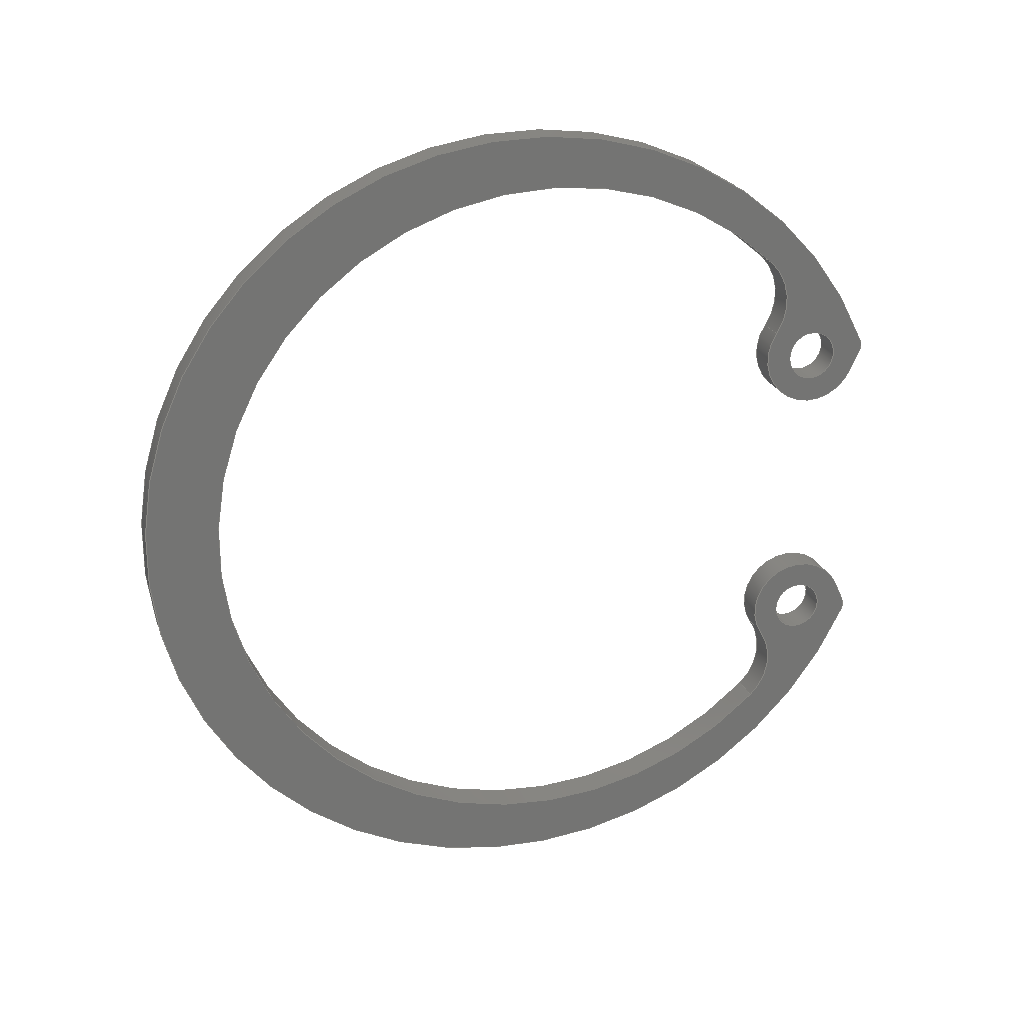
<metadata>
{"format":"step","ext":"stp","renderer":"f3d","projection":"perspective","resolution":1024,"background":"white","views":[{"elev":23.0,"azim":73.3,"up":"+Z"}]}
</metadata>
<code>
ISO-10303-21;
DATA;
#1=PROPERTY_DEFINITION_REPRESENTATION(#5,#3);
#2=PROPERTY_DEFINITION_REPRESENTATION(#6,#4);
#3=REPRESENTATION('',(#7),#458);
#4=REPRESENTATION('',(#8),#458);
#5=PROPERTY_DEFINITION('pmi validation property','',#463);
#6=PROPERTY_DEFINITION('pmi validation property','',#463);
#7=VALUE_REPRESENTATION_ITEM('number of annotations',COUNT_MEASURE(0));
#8=VALUE_REPRESENTATION_ITEM('number of views',COUNT_MEASURE(0));
#9=SHAPE_REPRESENTATION_RELATIONSHIP('','',#264,#10);
#10=ADVANCED_BREP_SHAPE_REPRESENTATION('',(#262),#458);
#11=PLANE('',#275);
#12=PLANE('',#297);
#13=PLANE('',#298);
#14=PLANE('',#299);
#15=LINE('',#389,#29);
#16=LINE('',#393,#30);
#17=LINE('',#397,#31);
#18=LINE('',#403,#32);
#19=LINE('',#407,#33);
#20=LINE('',#409,#34);
#21=LINE('',#411,#35);
#22=LINE('',#415,#36);
#23=LINE('',#421,#37);
#24=LINE('',#427,#38);
#25=LINE('',#433,#39);
#26=LINE('',#439,#40);
#27=LINE('',#453,#41);
#28=LINE('',#454,#42);
#29=VECTOR('',#306,1000);
#30=VECTOR('',#309,1000);
#31=VECTOR('',#314,1000);
#32=VECTOR('',#321,1000);
#33=VECTOR('',#326,1000);
#34=VECTOR('',#327,1000);
#35=VECTOR('',#328,1000);
#36=VECTOR('',#333,1000);
#37=VECTOR('',#340,1000);
#38=VECTOR('',#347,1000);
#39=VECTOR('',#354,1000);
#40=VECTOR('',#361,1000);
#41=VECTOR('',#378,1000);
#42=VECTOR('',#379,1000);
#43=ORIENTED_EDGE('',*,*,#111,.T.);
#44=ORIENTED_EDGE('',*,*,#112,.F.);
#45=ORIENTED_EDGE('',*,*,#113,.F.);
#46=ORIENTED_EDGE('',*,*,#114,.T.);
#47=ORIENTED_EDGE('',*,*,#115,.T.);
#48=ORIENTED_EDGE('',*,*,#116,.F.);
#49=ORIENTED_EDGE('',*,*,#117,.F.);
#50=ORIENTED_EDGE('',*,*,#112,.T.);
#51=ORIENTED_EDGE('',*,*,#118,.T.);
#52=ORIENTED_EDGE('',*,*,#119,.F.);
#53=ORIENTED_EDGE('',*,*,#120,.F.);
#54=ORIENTED_EDGE('',*,*,#116,.T.);
#55=ORIENTED_EDGE('',*,*,#121,.T.);
#56=ORIENTED_EDGE('',*,*,#122,.F.);
#57=ORIENTED_EDGE('',*,*,#123,.F.);
#58=ORIENTED_EDGE('',*,*,#119,.T.);
#59=ORIENTED_EDGE('',*,*,#124,.T.);
#60=ORIENTED_EDGE('',*,*,#125,.F.);
#61=ORIENTED_EDGE('',*,*,#126,.F.);
#62=ORIENTED_EDGE('',*,*,#122,.T.);
#63=ORIENTED_EDGE('',*,*,#127,.F.);
#64=ORIENTED_EDGE('',*,*,#128,.F.);
#65=ORIENTED_EDGE('',*,*,#129,.T.);
#66=ORIENTED_EDGE('',*,*,#125,.T.);
#67=ORIENTED_EDGE('',*,*,#130,.F.);
#68=ORIENTED_EDGE('',*,*,#131,.F.);
#69=ORIENTED_EDGE('',*,*,#132,.T.);
#70=ORIENTED_EDGE('',*,*,#128,.T.);
#71=ORIENTED_EDGE('',*,*,#133,.F.);
#72=ORIENTED_EDGE('',*,*,#134,.F.);
#73=ORIENTED_EDGE('',*,*,#135,.T.);
#74=ORIENTED_EDGE('',*,*,#131,.T.);
#75=ORIENTED_EDGE('',*,*,#136,.T.);
#76=ORIENTED_EDGE('',*,*,#137,.F.);
#77=ORIENTED_EDGE('',*,*,#138,.F.);
#78=ORIENTED_EDGE('',*,*,#134,.T.);
#79=ORIENTED_EDGE('',*,*,#139,.T.);
#80=ORIENTED_EDGE('',*,*,#140,.F.);
#81=ORIENTED_EDGE('',*,*,#141,.T.);
#82=ORIENTED_EDGE('',*,*,#142,.F.);
#83=ORIENTED_EDGE('',*,*,#143,.T.);
#84=ORIENTED_EDGE('',*,*,#114,.F.);
#85=ORIENTED_EDGE('',*,*,#144,.F.);
#86=ORIENTED_EDGE('',*,*,#137,.T.);
#87=ORIENTED_EDGE('',*,*,#141,.F.);
#88=ORIENTED_EDGE('',*,*,#139,.F.);
#89=ORIENTED_EDGE('',*,*,#113,.T.);
#90=ORIENTED_EDGE('',*,*,#117,.T.);
#91=ORIENTED_EDGE('',*,*,#120,.T.);
#92=ORIENTED_EDGE('',*,*,#123,.T.);
#93=ORIENTED_EDGE('',*,*,#126,.T.);
#94=ORIENTED_EDGE('',*,*,#129,.F.);
#95=ORIENTED_EDGE('',*,*,#132,.F.);
#96=ORIENTED_EDGE('',*,*,#135,.F.);
#97=ORIENTED_EDGE('',*,*,#138,.T.);
#98=ORIENTED_EDGE('',*,*,#144,.T.);
#99=ORIENTED_EDGE('',*,*,#142,.T.);
#100=ORIENTED_EDGE('',*,*,#140,.T.);
#101=ORIENTED_EDGE('',*,*,#111,.F.);
#102=ORIENTED_EDGE('',*,*,#143,.F.);
#103=ORIENTED_EDGE('',*,*,#136,.F.);
#104=ORIENTED_EDGE('',*,*,#133,.T.);
#105=ORIENTED_EDGE('',*,*,#130,.T.);
#106=ORIENTED_EDGE('',*,*,#127,.T.);
#107=ORIENTED_EDGE('',*,*,#124,.F.);
#108=ORIENTED_EDGE('',*,*,#121,.F.);
#109=ORIENTED_EDGE('',*,*,#118,.F.);
#110=ORIENTED_EDGE('',*,*,#115,.F.);
#111=EDGE_CURVE('',#145,#146,#169,.T.);
#112=EDGE_CURVE('',#147,#146,#15,.T.);
#113=EDGE_CURVE('',#148,#147,#170,.T.);
#114=EDGE_CURVE('',#148,#145,#16,.T.);
#115=EDGE_CURVE('',#146,#149,#171,.T.);
#116=EDGE_CURVE('',#150,#149,#17,.T.);
#117=EDGE_CURVE('',#147,#150,#172,.T.);
#118=EDGE_CURVE('',#149,#151,#173,.T.);
#119=EDGE_CURVE('',#152,#151,#18,.T.);
#120=EDGE_CURVE('',#150,#152,#174,.T.);
#121=EDGE_CURVE('',#151,#153,#19,.T.);
#122=EDGE_CURVE('',#154,#153,#20,.T.);
#123=EDGE_CURVE('',#152,#154,#21,.T.);
#124=EDGE_CURVE('',#153,#155,#175,.T.);
#125=EDGE_CURVE('',#156,#155,#22,.T.);
#126=EDGE_CURVE('',#154,#156,#176,.T.);
#127=EDGE_CURVE('',#157,#155,#177,.T.);
#128=EDGE_CURVE('',#158,#157,#23,.T.);
#129=EDGE_CURVE('',#158,#156,#178,.T.);
#130=EDGE_CURVE('',#159,#157,#179,.T.);
#131=EDGE_CURVE('',#160,#159,#24,.T.);
#132=EDGE_CURVE('',#160,#158,#180,.T.);
#133=EDGE_CURVE('',#161,#159,#181,.T.);
#134=EDGE_CURVE('',#162,#161,#25,.T.);
#135=EDGE_CURVE('',#162,#160,#182,.T.);
#136=EDGE_CURVE('',#161,#163,#183,.T.);
#137=EDGE_CURVE('',#164,#163,#26,.T.);
#138=EDGE_CURVE('',#162,#164,#184,.T.);
#139=EDGE_CURVE('',#165,#165,#185,.T.);
#140=EDGE_CURVE('',#166,#166,#186,.T.);
#141=EDGE_CURVE('',#167,#167,#187,.T.);
#142=EDGE_CURVE('',#168,#168,#188,.T.);
#143=EDGE_CURVE('',#163,#145,#27,.T.);
#144=EDGE_CURVE('',#164,#148,#28,.T.);
#145=VERTEX_POINT('',#387);
#146=VERTEX_POINT('',#388);
#147=VERTEX_POINT('',#390);
#148=VERTEX_POINT('',#392);
#149=VERTEX_POINT('',#396);
#150=VERTEX_POINT('',#398);
#151=VERTEX_POINT('',#402);
#152=VERTEX_POINT('',#404);
#153=VERTEX_POINT('',#408);
#154=VERTEX_POINT('',#410);
#155=VERTEX_POINT('',#414);
#156=VERTEX_POINT('',#416);
#157=VERTEX_POINT('',#420);
#158=VERTEX_POINT('',#422);
#159=VERTEX_POINT('',#426);
#160=VERTEX_POINT('',#428);
#161=VERTEX_POINT('',#432);
#162=VERTEX_POINT('',#434);
#163=VERTEX_POINT('',#438);
#164=VERTEX_POINT('',#440);
#165=VERTEX_POINT('',#444);
#166=VERTEX_POINT('',#446);
#167=VERTEX_POINT('',#449);
#168=VERTEX_POINT('',#451);
#169=CIRCLE('',#267,0.8);
#170=CIRCLE('',#268,0.8);
#171=CIRCLE('',#270,19.9);
#172=CIRCLE('',#271,19.9);
#173=CIRCLE('',#273,0.8);
#174=CIRCLE('',#274,0.8);
#175=CIRCLE('',#277,2.5);
#176=CIRCLE('',#278,2.5);
#177=CIRCLE('',#280,3);
#178=CIRCLE('',#281,3);
#179=CIRCLE('',#283,17.33);
#180=CIRCLE('',#284,17.33);
#181=CIRCLE('',#286,3);
#182=CIRCLE('',#287,3);
#183=CIRCLE('',#289,2.5);
#184=CIRCLE('',#290,2.5);
#185=CIRCLE('',#292,1.25);
#186=CIRCLE('',#293,1.25);
#187=CIRCLE('',#295,1.25);
#188=CIRCLE('',#296,1.25);
#189=EDGE_LOOP('',(#43,#44,#45,#46));
#190=EDGE_LOOP('',(#47,#48,#49,#50));
#191=EDGE_LOOP('',(#51,#52,#53,#54));
#192=EDGE_LOOP('',(#55,#56,#57,#58));
#193=EDGE_LOOP('',(#59,#60,#61,#62));
#194=EDGE_LOOP('',(#63,#64,#65,#66));
#195=EDGE_LOOP('',(#67,#68,#69,#70));
#196=EDGE_LOOP('',(#71,#72,#73,#74));
#197=EDGE_LOOP('',(#75,#76,#77,#78));
#198=EDGE_LOOP('',(#79));
#199=EDGE_LOOP('',(#80));
#200=EDGE_LOOP('',(#81));
#201=EDGE_LOOP('',(#82));
#202=EDGE_LOOP('',(#83,#84,#85,#86));
#203=EDGE_LOOP('',(#87));
#204=EDGE_LOOP('',(#88));
#205=EDGE_LOOP('',(#89,#90,#91,#92,#93,#94,#95,#96,#97,#98));
#206=EDGE_LOOP('',(#99));
#207=EDGE_LOOP('',(#100));
#208=EDGE_LOOP('',(#101,#102,#103,#104,#105,#106,#107,#108,#109,#110));
#209=FACE_BOUND('',#189,.T.);
#210=FACE_BOUND('',#190,.T.);
#211=FACE_BOUND('',#191,.T.);
#212=FACE_BOUND('',#192,.T.);
#213=FACE_BOUND('',#193,.T.);
#214=FACE_BOUND('',#194,.T.);
#215=FACE_BOUND('',#195,.T.);
#216=FACE_BOUND('',#196,.T.);
#217=FACE_BOUND('',#197,.T.);
#218=FACE_BOUND('',#198,.T.);
#219=FACE_BOUND('',#199,.T.);
#220=FACE_BOUND('',#200,.T.);
#221=FACE_BOUND('',#201,.T.);
#222=FACE_BOUND('',#202,.T.);
#223=FACE_BOUND('',#203,.T.);
#224=FACE_BOUND('',#204,.T.);
#225=FACE_BOUND('',#205,.T.);
#226=FACE_BOUND('',#206,.T.);
#227=FACE_BOUND('',#207,.T.);
#228=FACE_BOUND('',#208,.T.);
#229=CYLINDRICAL_SURFACE('',#266,0.8);
#230=CYLINDRICAL_SURFACE('',#269,19.9);
#231=CYLINDRICAL_SURFACE('',#272,0.8);
#232=CYLINDRICAL_SURFACE('',#276,2.5);
#233=CYLINDRICAL_SURFACE('',#279,3);
#234=CYLINDRICAL_SURFACE('',#282,17.33);
#235=CYLINDRICAL_SURFACE('',#285,3);
#236=CYLINDRICAL_SURFACE('',#288,2.5);
#237=CYLINDRICAL_SURFACE('',#291,1.25);
#238=CYLINDRICAL_SURFACE('',#294,1.25);
#239=ADVANCED_FACE('',(#209),#229,.T.);
#240=ADVANCED_FACE('',(#210),#230,.T.);
#241=ADVANCED_FACE('',(#211),#231,.T.);
#242=ADVANCED_FACE('',(#212),#11,.F.);
#243=ADVANCED_FACE('',(#213),#232,.T.);
#244=ADVANCED_FACE('',(#214),#233,.F.);
#245=ADVANCED_FACE('',(#215),#234,.F.);
#246=ADVANCED_FACE('',(#216),#235,.F.);
#247=ADVANCED_FACE('',(#217),#236,.T.);
#248=ADVANCED_FACE('',(#218,#219),#237,.F.);
#249=ADVANCED_FACE('',(#220,#221),#238,.F.);
#250=ADVANCED_FACE('',(#222),#12,.F.);
#251=ADVANCED_FACE('',(#223,#224,#225),#13,.T.);
#252=ADVANCED_FACE('',(#226,#227,#228),#14,.F.);
#253=CLOSED_SHELL('',(#239,#240,#241,#242,#243,#244,#245,#246,#247,#248,
#249,#250,#251,#252));
#254=STYLED_ITEM('',(#255),#262);
#255=PRESENTATION_STYLE_ASSIGNMENT((#256));
#256=SURFACE_STYLE_USAGE(.BOTH.,#257);
#257=SURFACE_SIDE_STYLE('',(#258));
#258=SURFACE_STYLE_FILL_AREA(#259);
#259=FILL_AREA_STYLE('',(#260));
#260=FILL_AREA_STYLE_COLOUR('',#261);
#261=COLOUR_RGB('',0.5098,0.5098,0.5098);
#262=MANIFOLD_SOLID_BREP('61763700',#253);
#263=SHAPE_DEFINITION_REPRESENTATION(#463,#264);
#264=SHAPE_REPRESENTATION('61763700',(#265),#458);
#265=AXIS2_PLACEMENT_3D('',#384,#300,#301);
#266=AXIS2_PLACEMENT_3D('',#385,#302,#303);
#267=AXIS2_PLACEMENT_3D('',#386,#304,#305);
#268=AXIS2_PLACEMENT_3D('',#391,#307,#308);
#269=AXIS2_PLACEMENT_3D('',#394,#310,#311);
#270=AXIS2_PLACEMENT_3D('',#395,#312,#313);
#271=AXIS2_PLACEMENT_3D('',#399,#315,#316);
#272=AXIS2_PLACEMENT_3D('',#400,#317,#318);
#273=AXIS2_PLACEMENT_3D('',#401,#319,#320);
#274=AXIS2_PLACEMENT_3D('',#405,#322,#323);
#275=AXIS2_PLACEMENT_3D('',#406,#324,#325);
#276=AXIS2_PLACEMENT_3D('',#412,#329,#330);
#277=AXIS2_PLACEMENT_3D('',#413,#331,#332);
#278=AXIS2_PLACEMENT_3D('',#417,#334,#335);
#279=AXIS2_PLACEMENT_3D('',#418,#336,#337);
#280=AXIS2_PLACEMENT_3D('',#419,#338,#339);
#281=AXIS2_PLACEMENT_3D('',#423,#341,#342);
#282=AXIS2_PLACEMENT_3D('',#424,#343,#344);
#283=AXIS2_PLACEMENT_3D('',#425,#345,#346);
#284=AXIS2_PLACEMENT_3D('',#429,#348,#349);
#285=AXIS2_PLACEMENT_3D('',#430,#350,#351);
#286=AXIS2_PLACEMENT_3D('',#431,#352,#353);
#287=AXIS2_PLACEMENT_3D('',#435,#355,#356);
#288=AXIS2_PLACEMENT_3D('',#436,#357,#358);
#289=AXIS2_PLACEMENT_3D('',#437,#359,#360);
#290=AXIS2_PLACEMENT_3D('',#441,#362,#363);
#291=AXIS2_PLACEMENT_3D('',#442,#364,#365);
#292=AXIS2_PLACEMENT_3D('',#443,#366,#367);
#293=AXIS2_PLACEMENT_3D('',#445,#368,#369);
#294=AXIS2_PLACEMENT_3D('',#447,#370,#371);
#295=AXIS2_PLACEMENT_3D('',#448,#372,#373);
#296=AXIS2_PLACEMENT_3D('',#450,#374,#375);
#297=AXIS2_PLACEMENT_3D('',#452,#376,#377);
#298=AXIS2_PLACEMENT_3D('',#455,#380,#381);
#299=AXIS2_PLACEMENT_3D('',#456,#382,#383);
#300=DIRECTION('',(0,0,1));
#301=DIRECTION('',(1,0,0));
#302=DIRECTION('',(-1,0,0));
#303=DIRECTION('',(0,0,1));
#304=DIRECTION('',(1,0,0));
#305=DIRECTION('',(0,0,-1));
#306=DIRECTION('',(-1,0,0));
#307=DIRECTION('',(1,0,0));
#308=DIRECTION('',(0,0,-1));
#309=DIRECTION('',(-1,0,0));
#310=DIRECTION('',(-1,0,0));
#311=DIRECTION('',(0,0,1));
#312=DIRECTION('',(1,0,0));
#313=DIRECTION('',(0,0,-1));
#314=DIRECTION('',(-1,0,0));
#315=DIRECTION('',(1,0,0));
#316=DIRECTION('',(0,0,-1));
#317=DIRECTION('',(-1,0,0));
#318=DIRECTION('',(0,0,1));
#319=DIRECTION('',(1,0,0));
#320=DIRECTION('',(0,0,-1));
#321=DIRECTION('',(-1,0,0));
#322=DIRECTION('',(1,0,0));
#323=DIRECTION('',(0,0,-1));
#324=DIRECTION('',(0,-0.9077,-0.4195));
#325=DIRECTION('',(0,0.4195,-0.9077));
#326=DIRECTION('',(0,-0.4195,0.9077));
#327=DIRECTION('',(-1,0,0));
#328=DIRECTION('',(0,-0.4195,0.9077));
#329=DIRECTION('',(-1,0,0));
#330=DIRECTION('',(0,0,1));
#331=DIRECTION('',(1,0,0));
#332=DIRECTION('',(0,0,-1));
#333=DIRECTION('',(-1,0,0));
#334=DIRECTION('',(1,0,0));
#335=DIRECTION('',(0,0,-1));
#336=DIRECTION('',(-1,0,0));
#337=DIRECTION('',(0,0,1));
#338=DIRECTION('',(1,0,0));
#339=DIRECTION('',(0,0,-1));
#340=DIRECTION('',(-1,0,0));
#341=DIRECTION('',(1,0,0));
#342=DIRECTION('',(0,0,-1));
#343=DIRECTION('',(-1,0,0));
#344=DIRECTION('',(0,0,1));
#345=DIRECTION('',(1,0,0));
#346=DIRECTION('',(0,0,-1));
#347=DIRECTION('',(-1,0,0));
#348=DIRECTION('',(1,0,0));
#349=DIRECTION('',(0,0,-1));
#350=DIRECTION('',(-1,0,0));
#351=DIRECTION('',(0,0,1));
#352=DIRECTION('',(1,0,0));
#353=DIRECTION('',(0,0,-1));
#354=DIRECTION('',(-1,0,0));
#355=DIRECTION('',(1,0,0));
#356=DIRECTION('',(0,0,-1));
#357=DIRECTION('',(-1,0,0));
#358=DIRECTION('',(0,0,1));
#359=DIRECTION('',(1,0,0));
#360=DIRECTION('',(0,0,-1));
#361=DIRECTION('',(-1,0,0));
#362=DIRECTION('',(1,0,0));
#363=DIRECTION('',(0,0,-1));
#364=DIRECTION('',(-1,0,0));
#365=DIRECTION('',(0,0,1));
#366=DIRECTION('',(1,0,0));
#367=DIRECTION('',(0,0,-1));
#368=DIRECTION('',(1,0,0));
#369=DIRECTION('',(0,0,-1));
#370=DIRECTION('',(-1,0,0));
#371=DIRECTION('',(0,0,1));
#372=DIRECTION('',(1,0,0));
#373=DIRECTION('',(0,0,-1));
#374=DIRECTION('',(1,0,0));
#375=DIRECTION('',(0,0,-1));
#376=DIRECTION('',(0,-0.9077,0.4195));
#377=DIRECTION('',(0,-0.4195,-0.9077));
#378=DIRECTION('',(0,0.4195,0.9077));
#379=DIRECTION('',(0,0.4195,0.9077));
#380=DIRECTION('',(1,0,0));
#381=DIRECTION('',(0,0,-1));
#382=DIRECTION('',(1,0,0));
#383=DIRECTION('',(0,0,-1));
#384=CARTESIAN_POINT('',(0,0,0));
#385=CARTESIAN_POINT('',(0.75,17.53,7.59));
#386=CARTESIAN_POINT('',(-0.75,17.53,7.59));
#387=CARTESIAN_POINT('',(-0.75,18.25,7.254));
#388=CARTESIAN_POINT('',(-0.75,18.26,7.908));
#389=CARTESIAN_POINT('',(0.75,18.26,7.908));
#390=CARTESIAN_POINT('',(0.75,18.26,7.908));
#391=CARTESIAN_POINT('',(0.75,17.53,7.59));
#392=CARTESIAN_POINT('',(0.75,18.25,7.254));
#393=CARTESIAN_POINT('',(0.75,18.25,7.254));
#394=CARTESIAN_POINT('',(0.75,-6.505e-16,-9.541e-15));
#395=CARTESIAN_POINT('',(-0.75,-6.505e-16,-9.541e-15));
#396=CARTESIAN_POINT('',(-0.75,18.26,-7.908));
#397=CARTESIAN_POINT('',(0.75,18.26,-7.908));
#398=CARTESIAN_POINT('',(0.75,18.26,-7.908));
#399=CARTESIAN_POINT('',(0.75,-6.505e-16,-9.541e-15));
#400=CARTESIAN_POINT('',(0.75,17.53,-7.59));
#401=CARTESIAN_POINT('',(-0.75,17.53,-7.59));
#402=CARTESIAN_POINT('',(-0.75,18.25,-7.254));
#403=CARTESIAN_POINT('',(0.75,18.25,-7.254));
#404=CARTESIAN_POINT('',(0.75,18.25,-7.254));
#405=CARTESIAN_POINT('',(0.75,17.53,-7.59));
#406=CARTESIAN_POINT('',(0.75,18.25,-7.254));
#407=CARTESIAN_POINT('',(-0.75,18.25,-7.254));
#408=CARTESIAN_POINT('',(-0.75,17.79,-6.251));
#409=CARTESIAN_POINT('',(0.75,17.79,-6.251));
#410=CARTESIAN_POINT('',(0.75,17.79,-6.251));
#411=CARTESIAN_POINT('',(0.75,18.25,-7.254));
#412=CARTESIAN_POINT('',(0.75,15.52,-7.3));
#413=CARTESIAN_POINT('',(-0.75,15.52,-7.3));
#414=CARTESIAN_POINT('',(-0.75,13.44,-8.685));
#415=CARTESIAN_POINT('',(0.75,13.44,-8.685));
#416=CARTESIAN_POINT('',(0.75,13.44,-8.685));
#417=CARTESIAN_POINT('',(0.75,15.52,-7.3));
#418=CARTESIAN_POINT('',(0.75,10.94,-10.35));
#419=CARTESIAN_POINT('',(-0.75,10.94,-10.35));
#420=CARTESIAN_POINT('',(-0.75,13.02,-12.51));
#421=CARTESIAN_POINT('',(0.75,13.02,-12.51));
#422=CARTESIAN_POINT('',(0.75,13.02,-12.51));
#423=CARTESIAN_POINT('',(0.75,10.94,-10.35));
#424=CARTESIAN_POINT('',(0.75,1.029,8.674e-16));
#425=CARTESIAN_POINT('',(-0.75,1.029,8.674e-16));
#426=CARTESIAN_POINT('',(-0.75,13.02,12.51));
#427=CARTESIAN_POINT('',(0.75,13.02,12.51));
#428=CARTESIAN_POINT('',(0.75,13.02,12.51));
#429=CARTESIAN_POINT('',(0.75,1.029,8.674e-16));
#430=CARTESIAN_POINT('',(0.75,10.94,10.35));
#431=CARTESIAN_POINT('',(-0.75,10.94,10.35));
#432=CARTESIAN_POINT('',(-0.75,13.44,8.685));
#433=CARTESIAN_POINT('',(0.75,13.44,8.685));
#434=CARTESIAN_POINT('',(0.75,13.44,8.685));
#435=CARTESIAN_POINT('',(0.75,10.94,10.35));
#436=CARTESIAN_POINT('',(0.75,15.52,7.3));
#437=CARTESIAN_POINT('',(-0.75,15.52,7.3));
#438=CARTESIAN_POINT('',(-0.75,17.79,6.251));
#439=CARTESIAN_POINT('',(0.75,17.79,6.251));
#440=CARTESIAN_POINT('',(0.75,17.79,6.251));
#441=CARTESIAN_POINT('',(0.75,15.52,7.3));
#442=CARTESIAN_POINT('',(0.75,15.52,-7.3));
#443=CARTESIAN_POINT('',(0.75,15.52,-7.3));
#444=CARTESIAN_POINT('',(0.75,15.52,-8.55));
#445=CARTESIAN_POINT('',(-0.75,15.52,-7.3));
#446=CARTESIAN_POINT('',(-0.75,15.52,-8.55));
#447=CARTESIAN_POINT('',(0.75,15.52,7.3));
#448=CARTESIAN_POINT('',(0.75,15.52,7.3));
#449=CARTESIAN_POINT('',(0.75,15.52,6.05));
#450=CARTESIAN_POINT('',(-0.75,15.52,7.3));
#451=CARTESIAN_POINT('',(-0.75,15.52,6.05));
#452=CARTESIAN_POINT('',(0.75,17.79,6.251));
#453=CARTESIAN_POINT('',(-0.75,17.79,6.251));
#454=CARTESIAN_POINT('',(0.75,17.79,6.251));
#455=CARTESIAN_POINT('',(0.75,17.53,7.59));
#456=CARTESIAN_POINT('',(-0.75,17.53,7.59));
#457=MECHANICAL_DESIGN_GEOMETRIC_PRESENTATION_REPRESENTATION('',(#254),
#458);
#458=(
GEOMETRIC_REPRESENTATION_CONTEXT(3)
GLOBAL_UNCERTAINTY_ASSIGNED_CONTEXT((#459))
GLOBAL_UNIT_ASSIGNED_CONTEXT((#462,#461,#460))
REPRESENTATION_CONTEXT('61763700','TOP_LEVEL_ASSEMBLY_PART')
);
#459=UNCERTAINTY_MEASURE_WITH_UNIT(LENGTH_MEASURE(0.005),#462,
'DISTANCE_ACCURACY_VALUE','Maximum Tolerance applied to model');
#460=(
NAMED_UNIT(*)
SI_UNIT($,.STERADIAN.)
SOLID_ANGLE_UNIT()
);
#461=(
NAMED_UNIT(*)
PLANE_ANGLE_UNIT()
SI_UNIT($,.RADIAN.)
);
#462=(
LENGTH_UNIT()
NAMED_UNIT(*)
SI_UNIT(.MILLI.,.METRE.)
);
#463=PRODUCT_DEFINITION_SHAPE('','',#464);
#464=PRODUCT_DEFINITION('','',#466,#465);
#465=DESIGN_CONTEXT('',#472,'design');
#466=PRODUCT_DEFINITION_FORMATION_WITH_SPECIFIED_SOURCE('','',#468,
 .NOT_KNOWN.);
#467=PRODUCT_RELATED_PRODUCT_CATEGORY('','',(#468));
#468=PRODUCT('61763700','61763700','61763700',(#470));
#469=PRODUCT_CATEGORY('','');
#470=MECHANICAL_CONTEXT('',#472,'mechanical');
#471=APPLICATION_PROTOCOL_DEFINITION('international standard',
'config_control_design',2010,#472);
#472=APPLICATION_CONTEXT(
'configuration controlled 3D designs of mechanical parts and assemblie
s');
ENDSEC;
END-ISO-10303-21;

</code>
